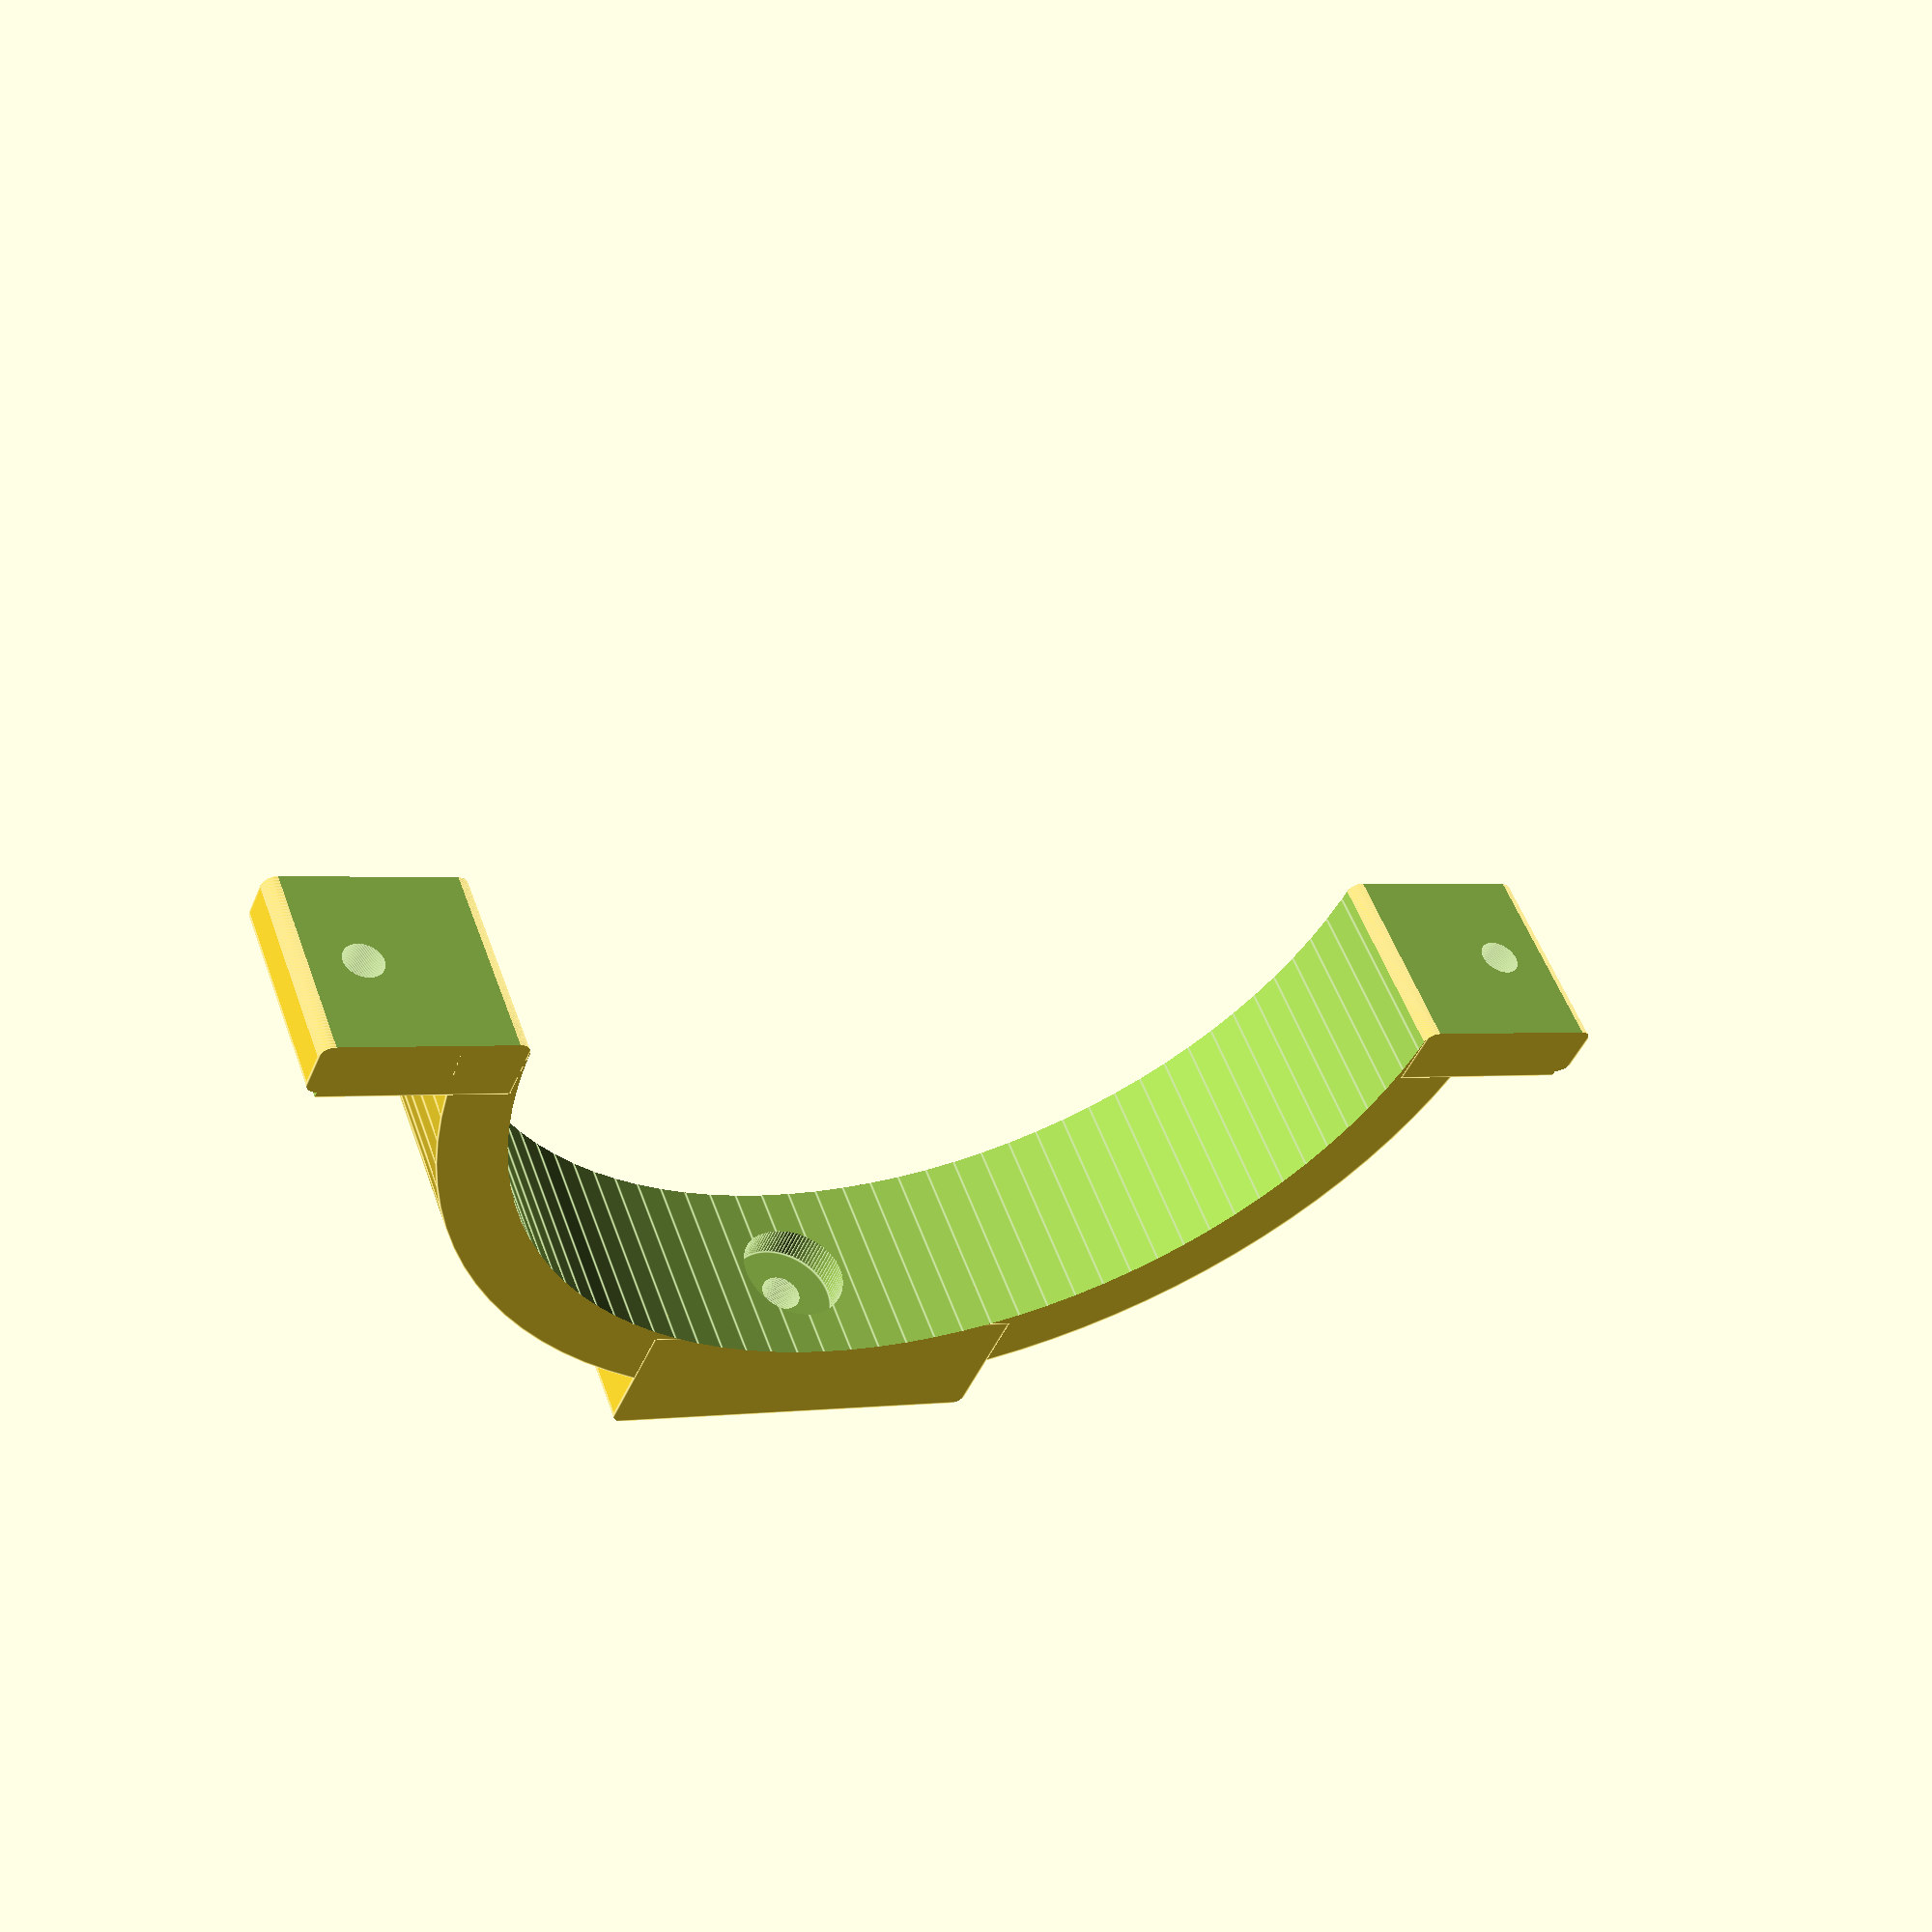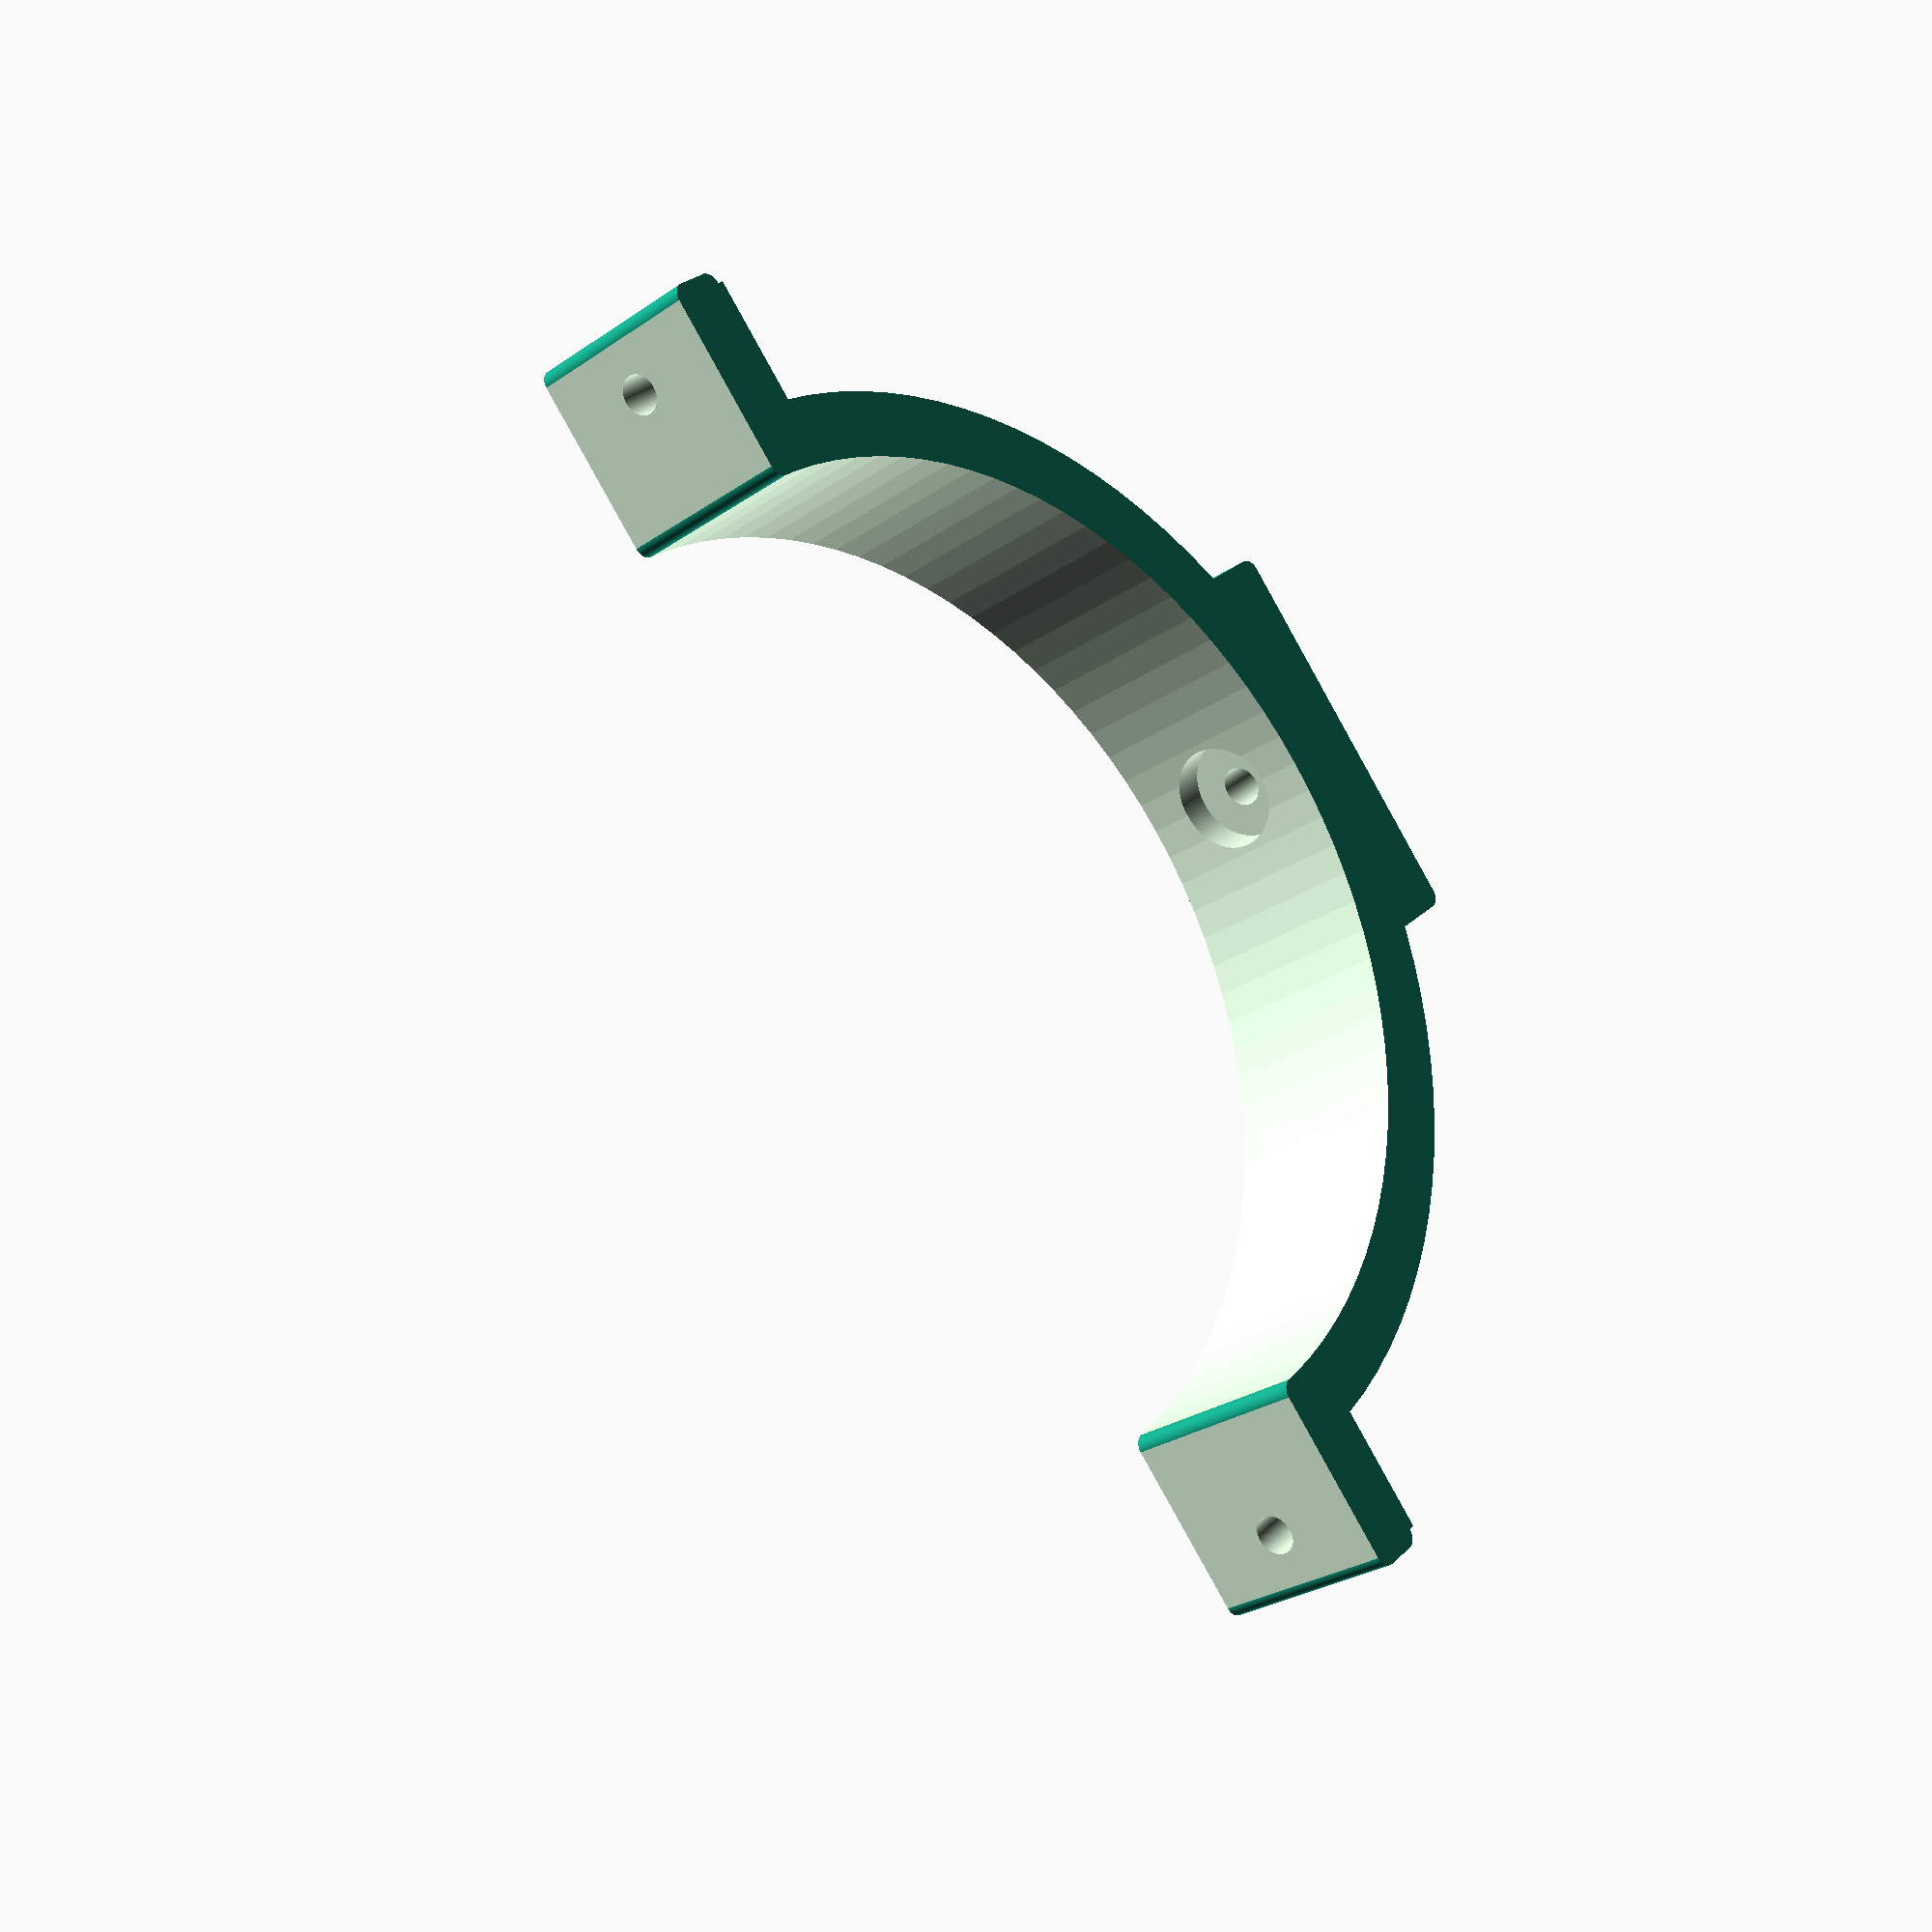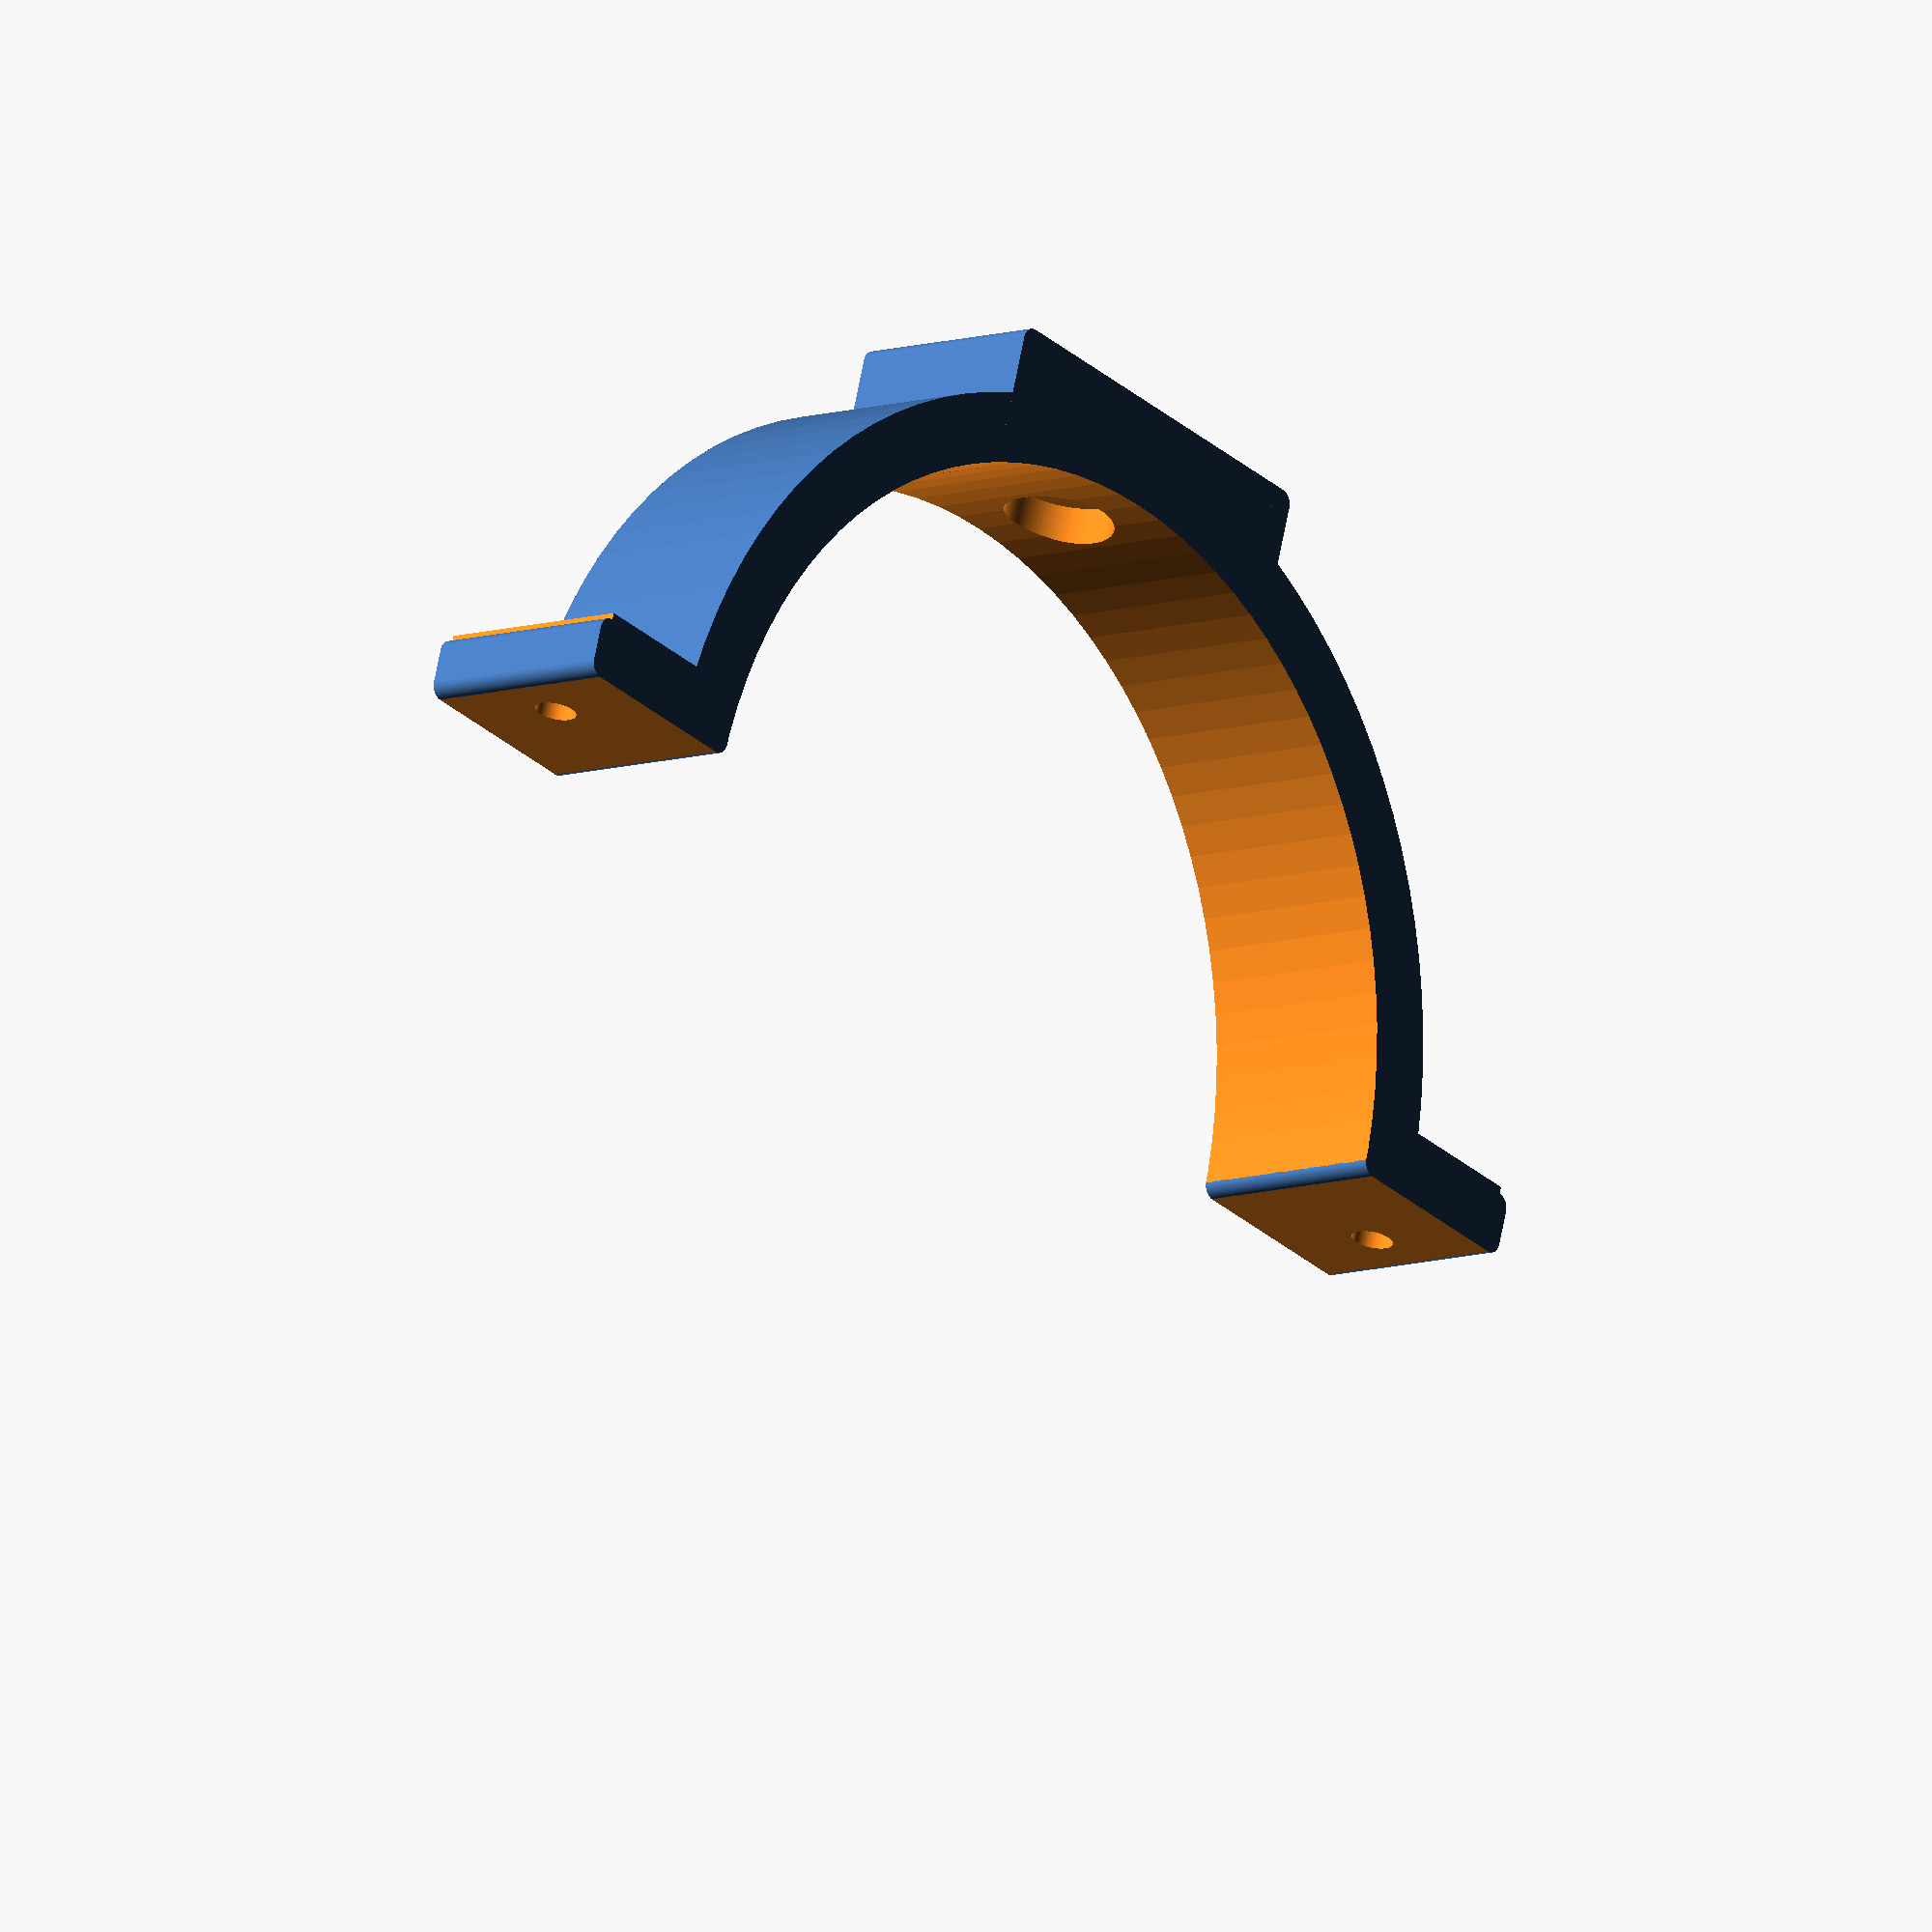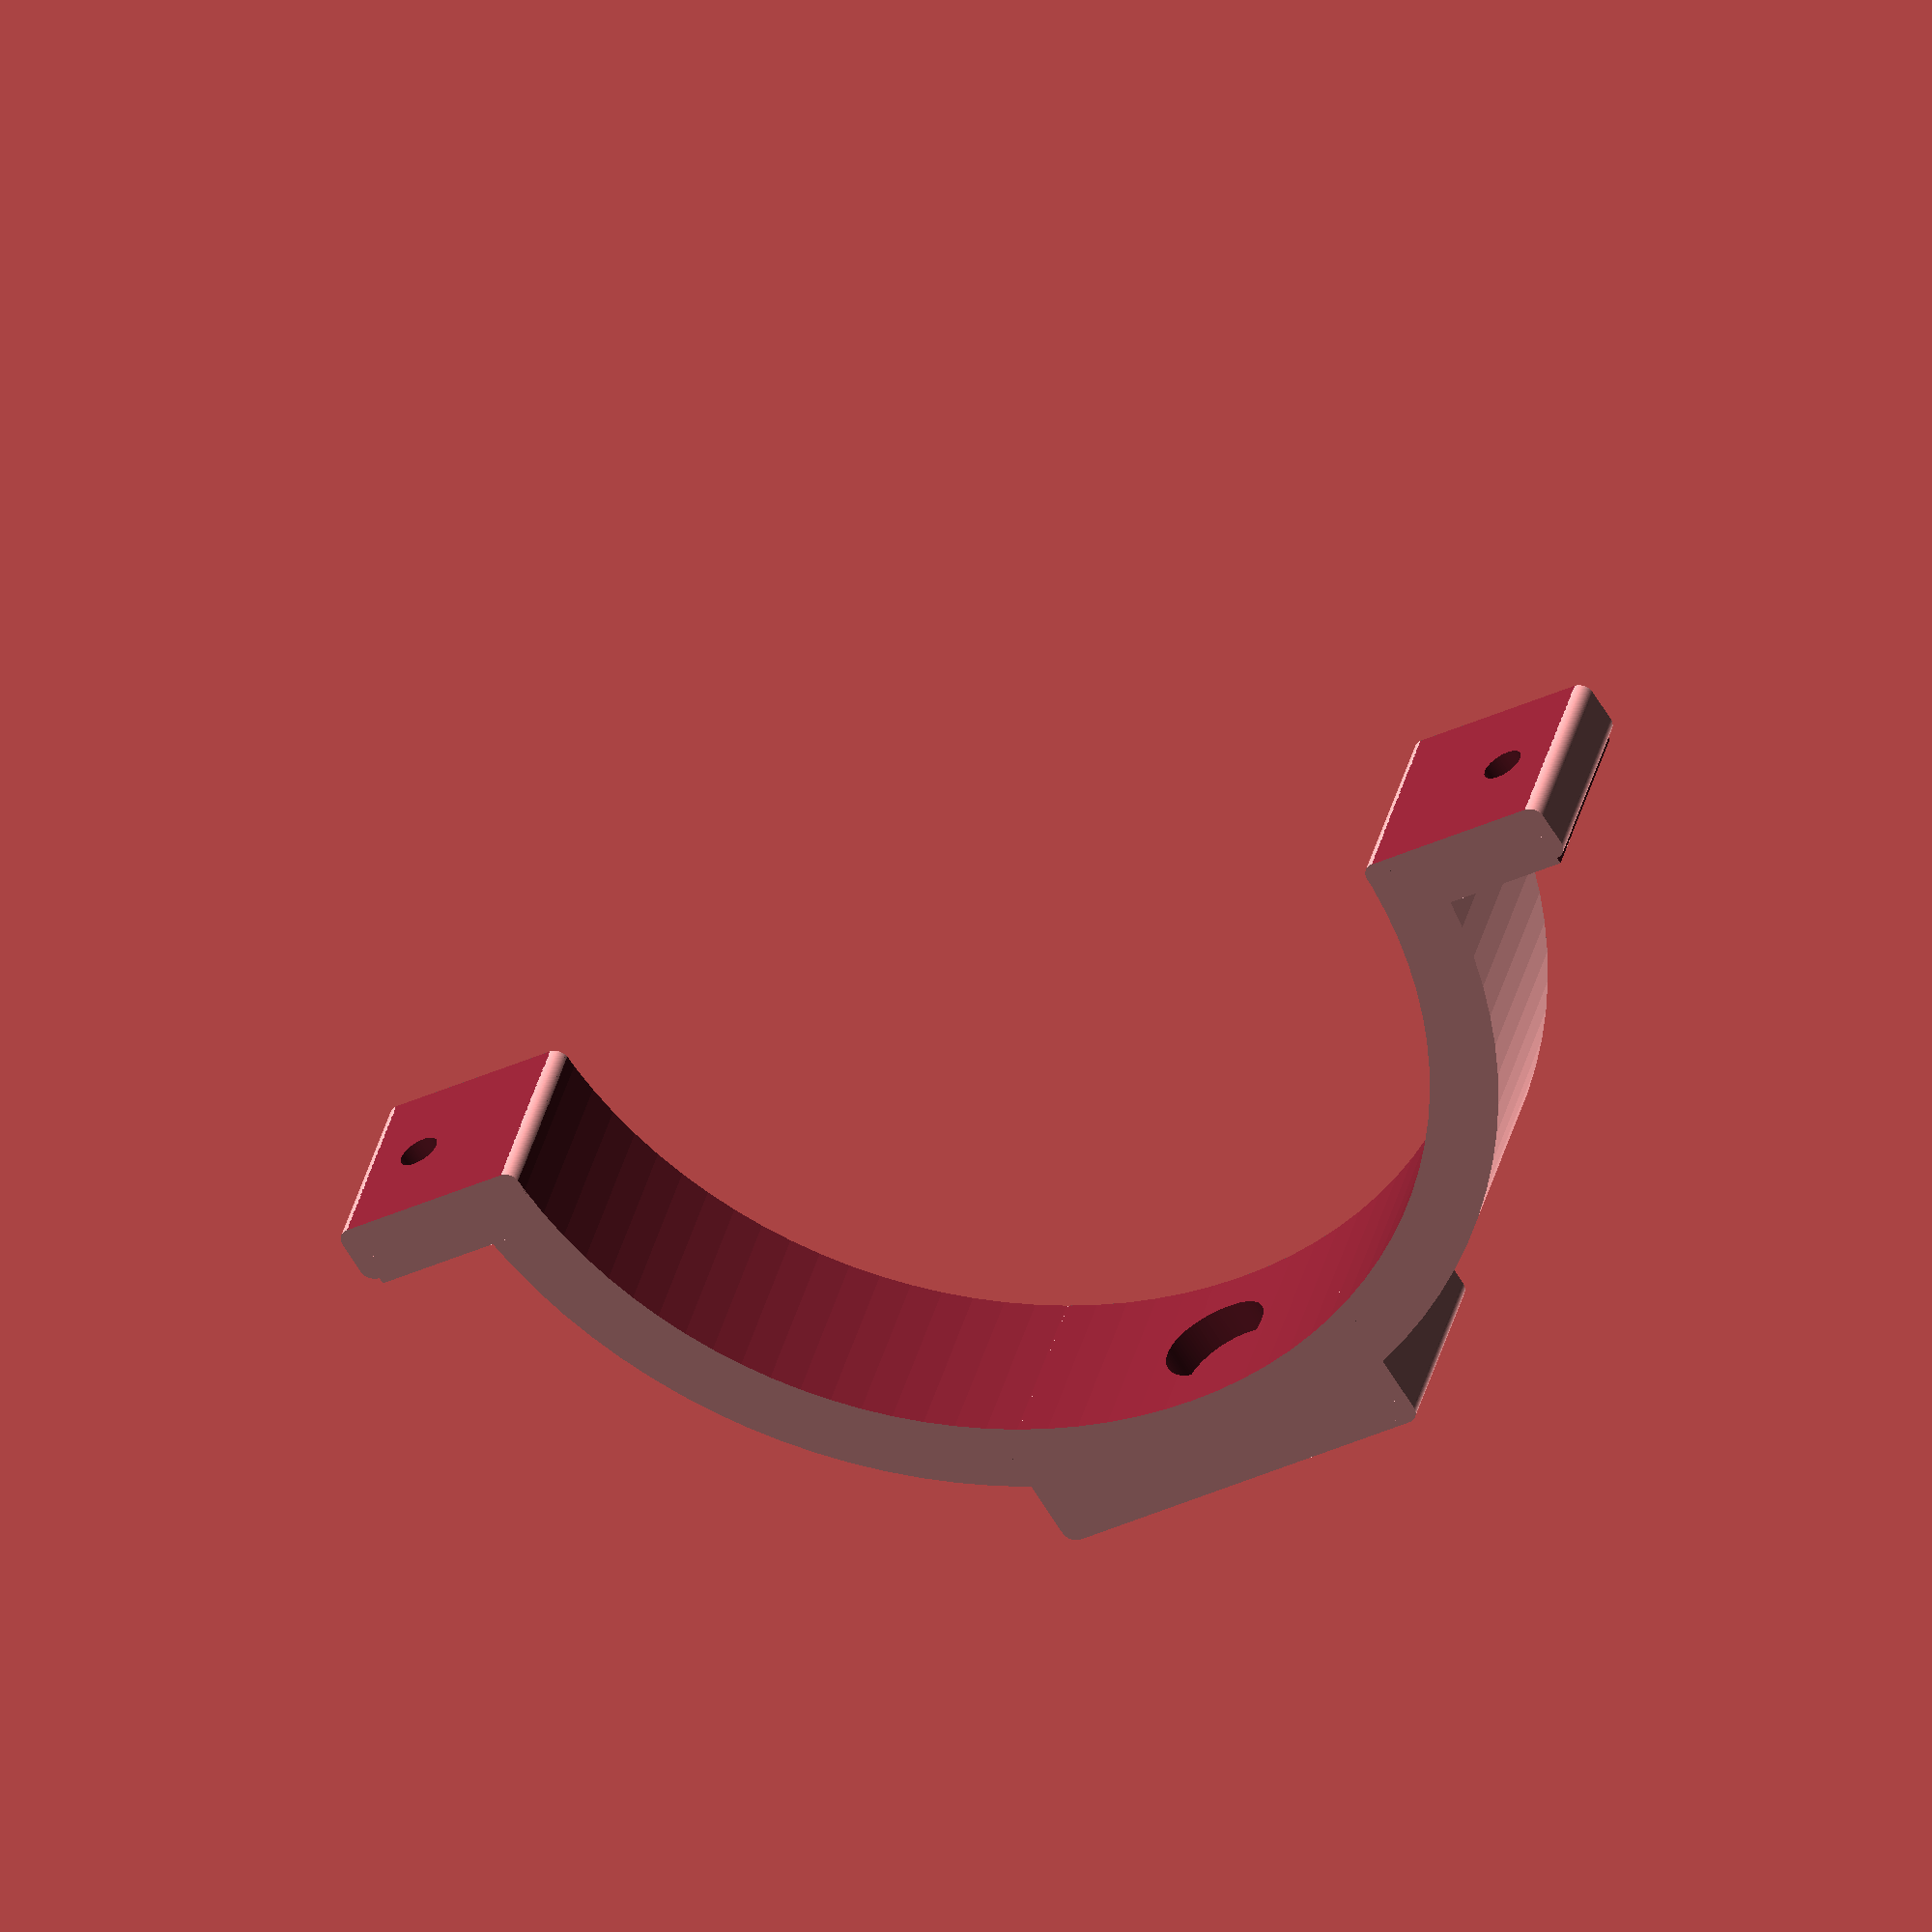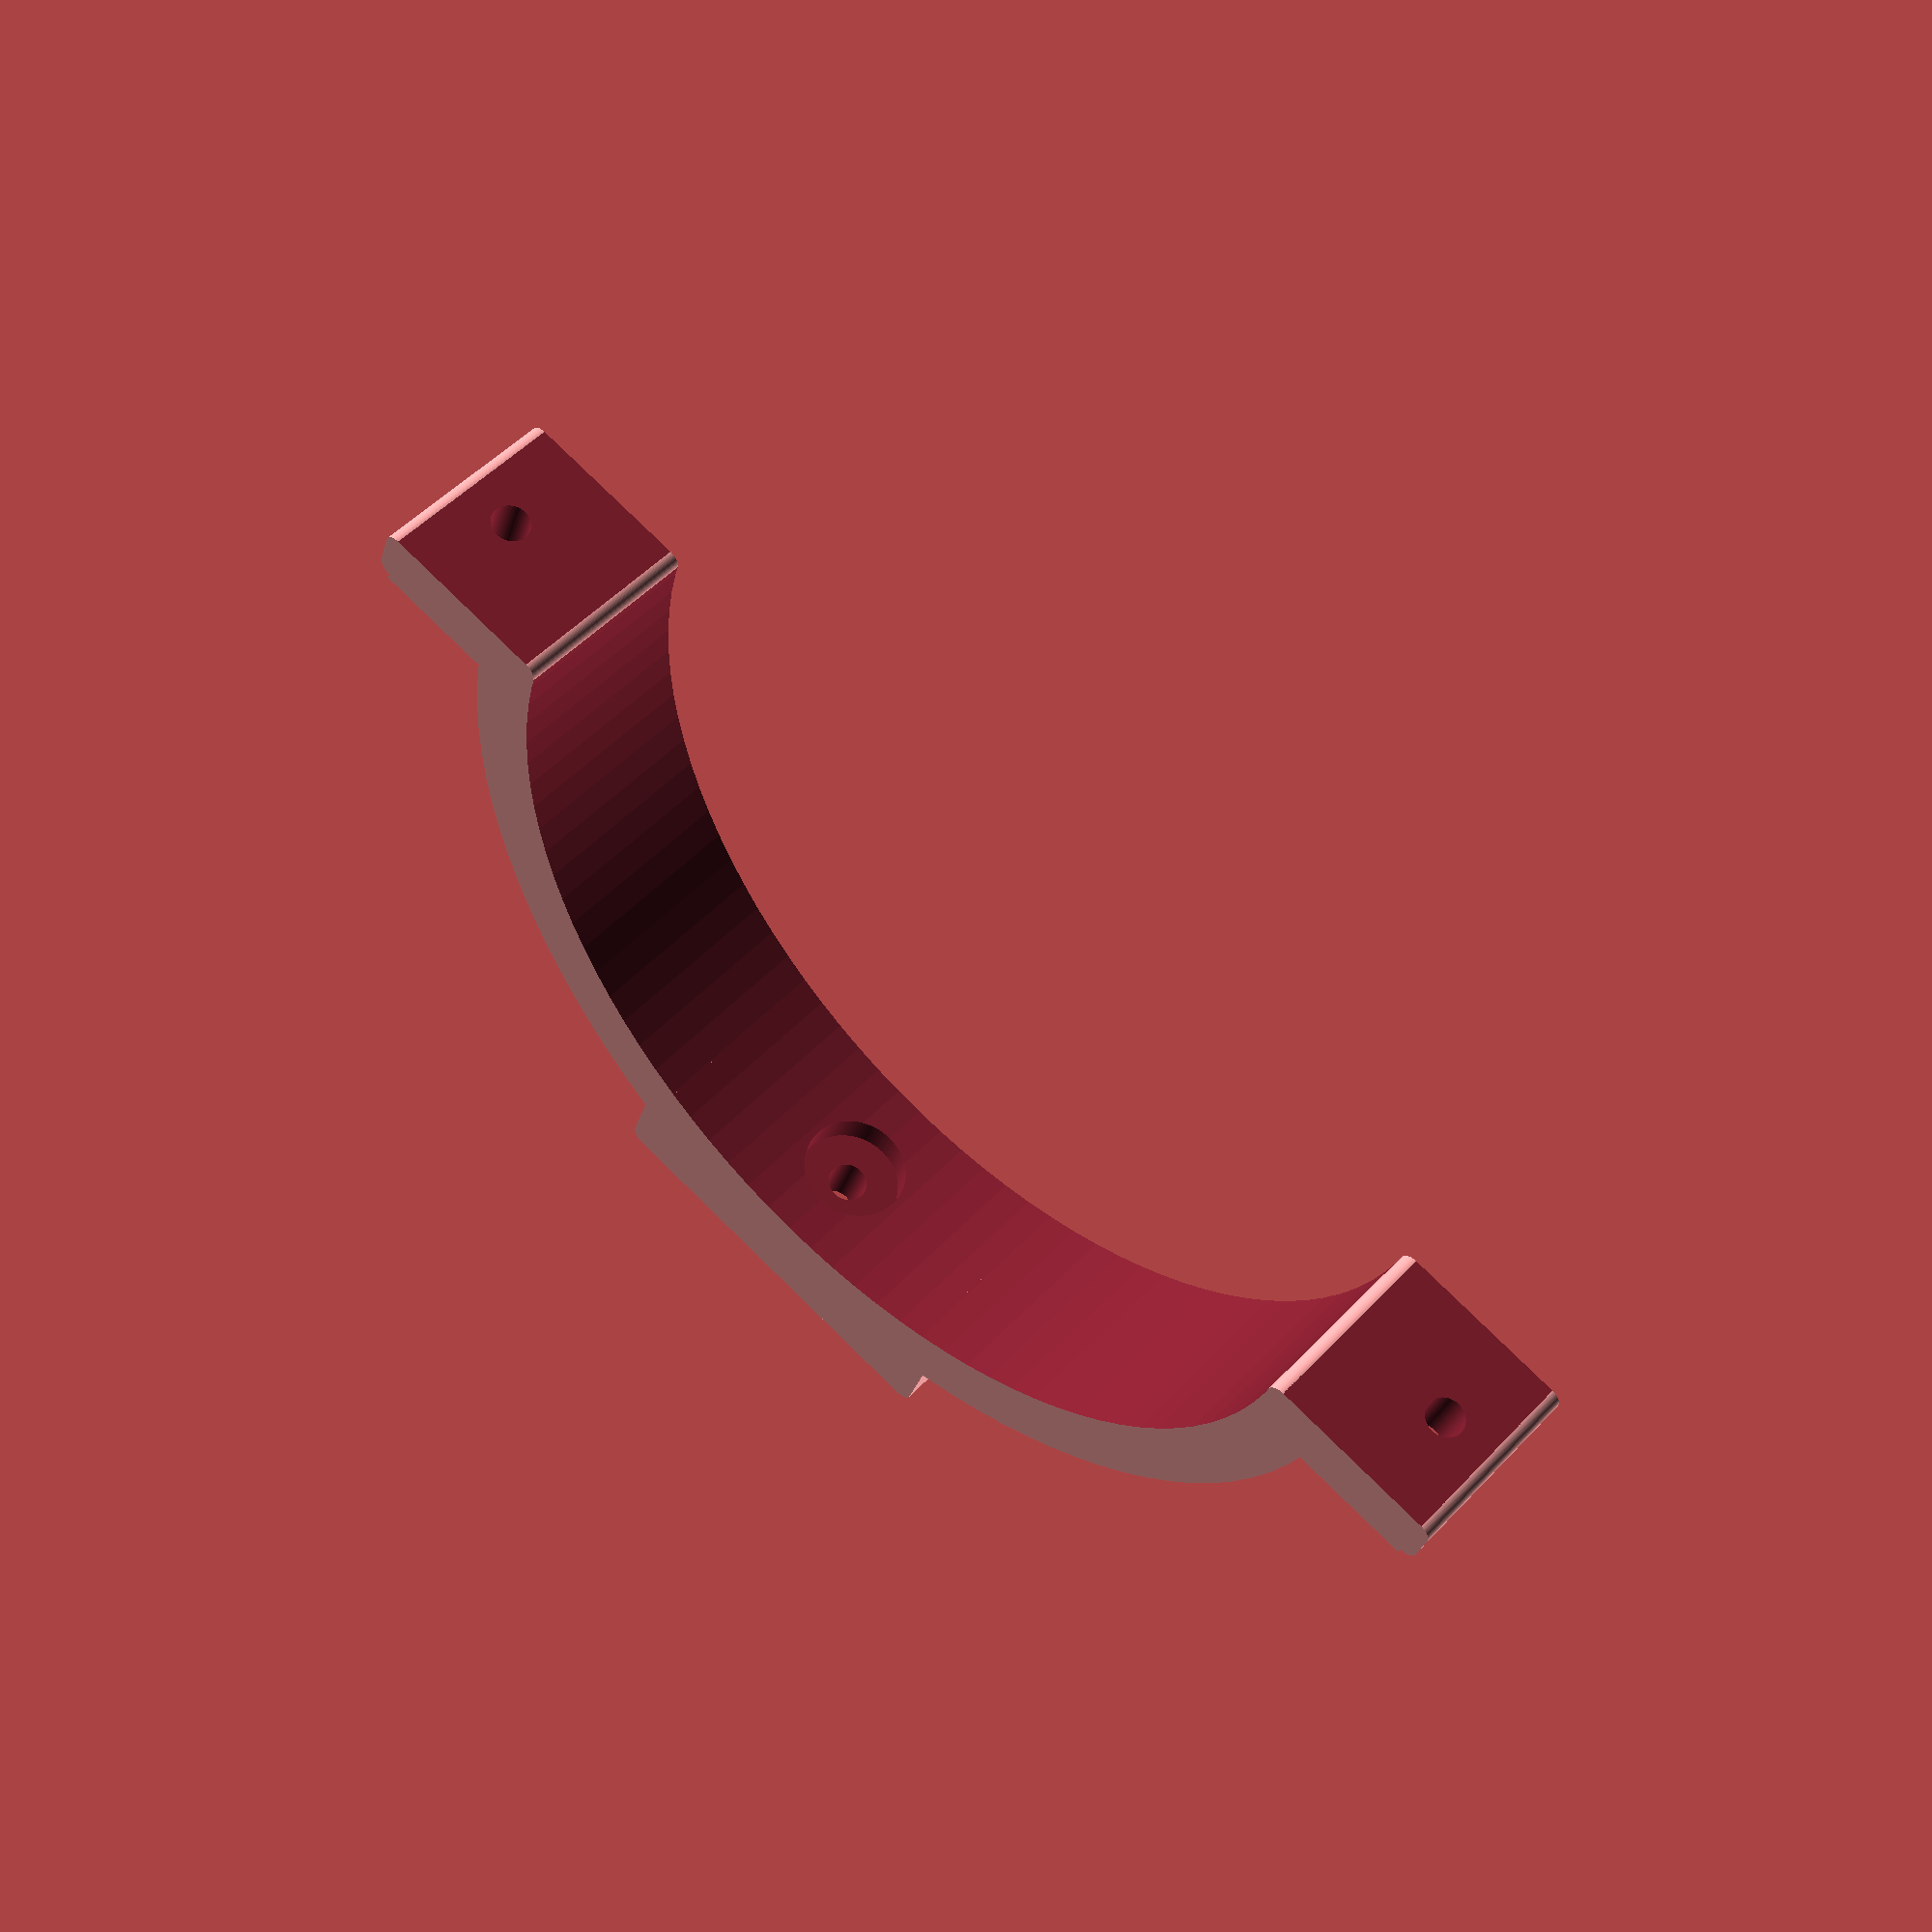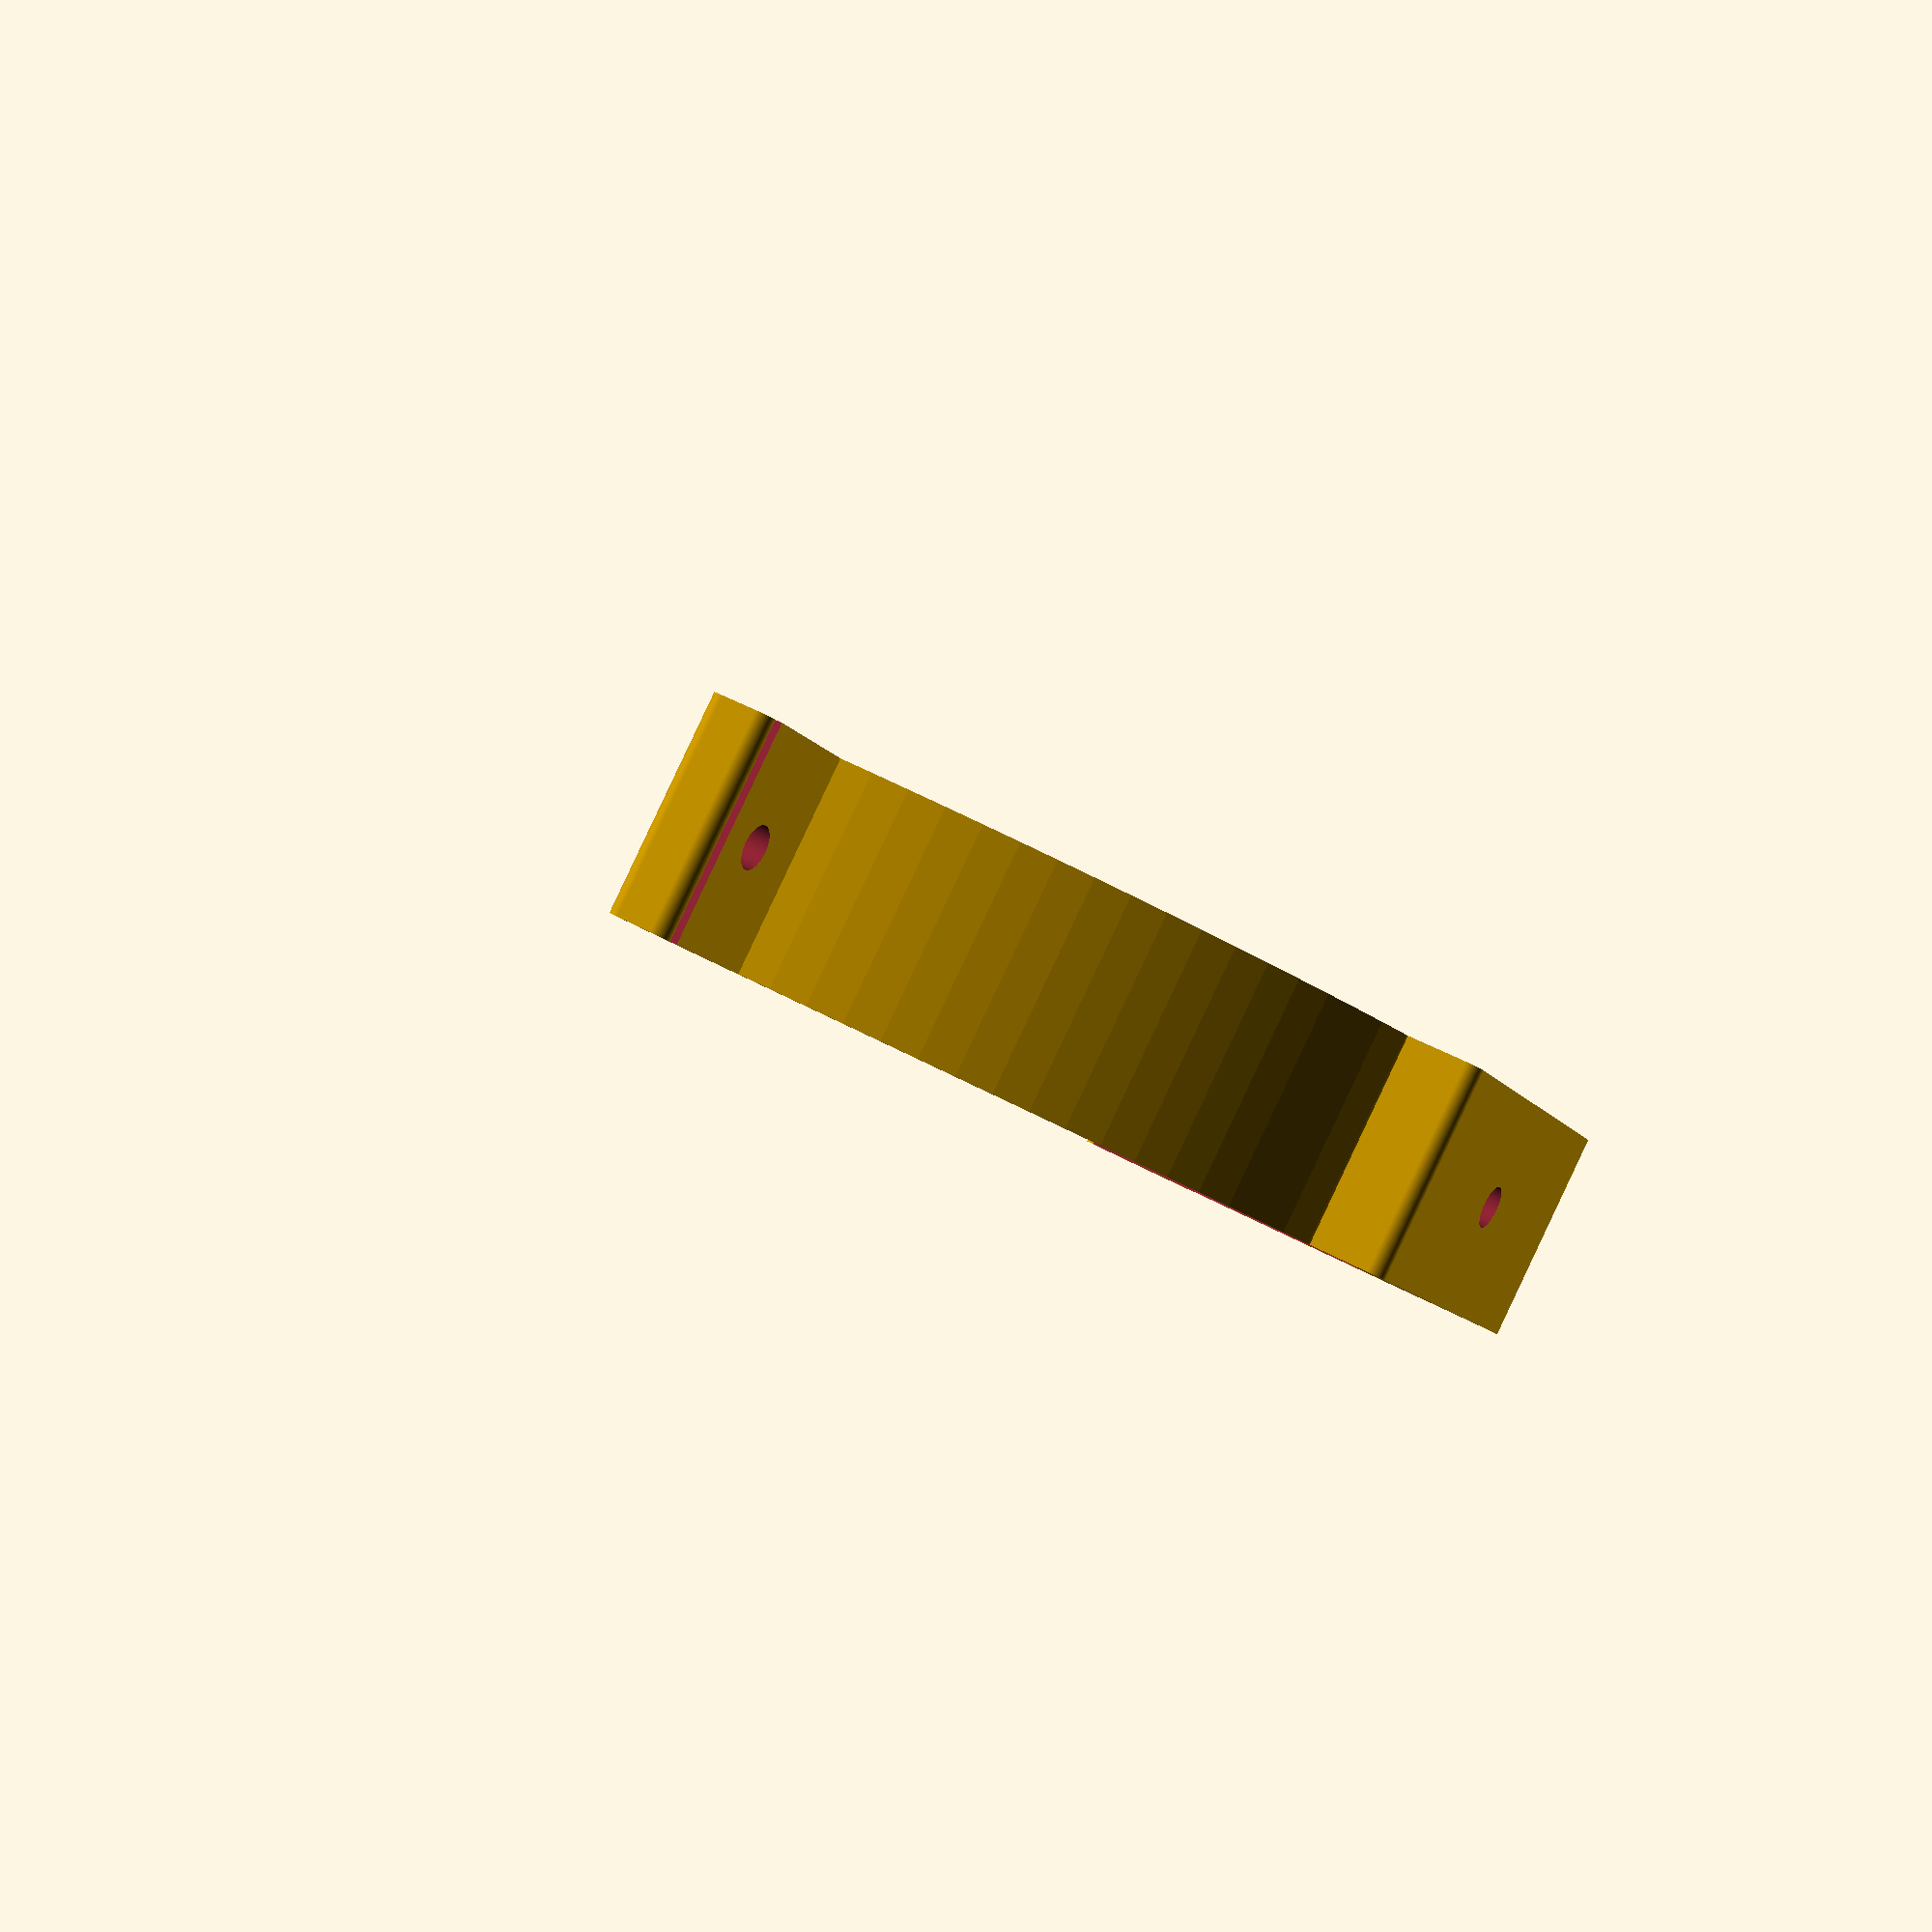
<openscad>
$fn=100;

$diameter = 145;
$thickness = 30;

$mount_width = 60;
$mount_height = 20;
$clamp_width = 30;
$clamp_hight = 20;

$spacing = 2;
$rounding = 2;


difference() {
    union() {
        // main structure
        cylinder($thickness,$diameter/2+10,$diameter/2+10, true);
        // mount
        translate([0,-$diameter/2-5,0]) cube([$mount_width,$mount_height,$thickness], true);
        // clamps
        translate([$diameter/2+$clamp_width/2,0,0]) cube([$clamp_width,$clamp_hight+$spacing,$thickness], true);
        translate([-$diameter/2-$clamp_width/2,0,0]) cube([$clamp_width,$clamp_hight+$spacing,$thickness], true);
    }
    // hole in the middle
    cylinder($thickness+2,$diameter/2,$diameter/2, true);
    
    // space for clamping ring together
    translate([$diameter/2+$clamp_width/2,0,0]) cube([$clamp_width*2,$spacing,$thickness+2], true);
    translate([-$diameter/2-$clamp_width/2,0,0]) cube([$clamp_width*2,$spacing,$thickness+2], true);
    
    // holes for screws
    translate([$diameter/2+20,0,0]) rotate([90,0,0]) cylinder(100,3,3, true);
    translate([-$diameter/2-20,0,0]) rotate([90,0,0]) cylinder(100,3,3, true);
    rotate([90,0,0]) cylinder($diameter*2,3,3, true);
    rotate([90,0,0]) cylinder($diameter+10,8,8, true);

    // smooth edges inside
    translate([-$diameter/2-$spacing*0.95,-3,0])  rotate([0,0,90]) roundCorner();
    translate([$diameter/2+$spacing*0.95,-3,0])  rotate([0,0,180]) roundCorner();

    // smooth edges clamps
    translate([28+$diameter/2,-3,0])  rotate([0,0,90]) roundCorner();
    translate([28+$diameter/2,-8,0])  rotate([0,0,0]) roundCorner();
    translate([-28-$diameter/2,-3,0])  rotate([0,0,180]) roundCorner();
    translate([-28-$diameter/2,-8,0])  rotate([0,0,270]) roundCorner();
    
    // smooth edges mount
    translate([-$mount_width/2+$rounding,-13-$diameter/2,0])  rotate([0,0,270]) roundCorner();
    translate([$mount_width/2-$rounding,-13-$diameter/2,0])  rotate([0,0,0]) roundCorner();

    // remove unused half
    translate([0,$diameter/2,0]) cube([$diameter*2+$clamp_width*2,$diameter,$thickness*2], true);
}

module roundCorner() {
    difference() {
        translate([$rounding,-$rounding,0]) cube([$rounding*2,$rounding*2,$thickness+2], true);
        cylinder($thickness+4,$rounding,$rounding, true);
    }
}


</openscad>
<views>
elev=127.3 azim=203.4 roll=199.5 proj=p view=edges
elev=205.9 azim=49.2 roll=222.0 proj=p view=solid
elev=189.5 azim=343.2 roll=49.2 proj=o view=solid
elev=143.0 azim=148.6 roll=166.5 proj=o view=solid
elev=130.1 azim=161.1 roll=319.0 proj=p view=wireframe
elev=91.5 azim=66.7 roll=154.7 proj=p view=wireframe
</views>
